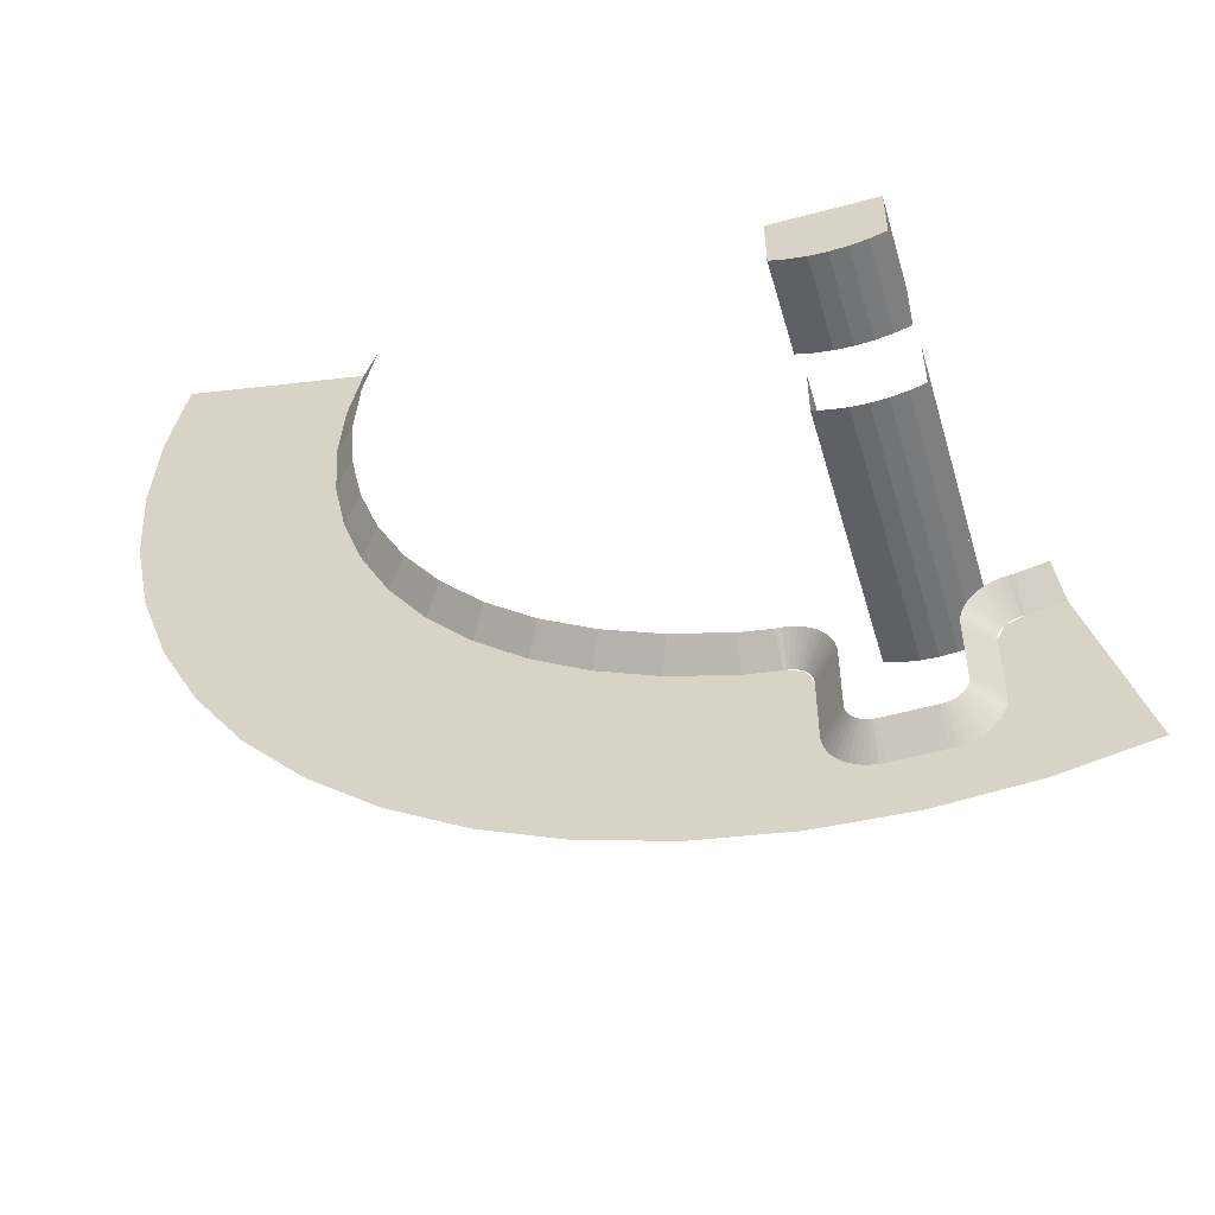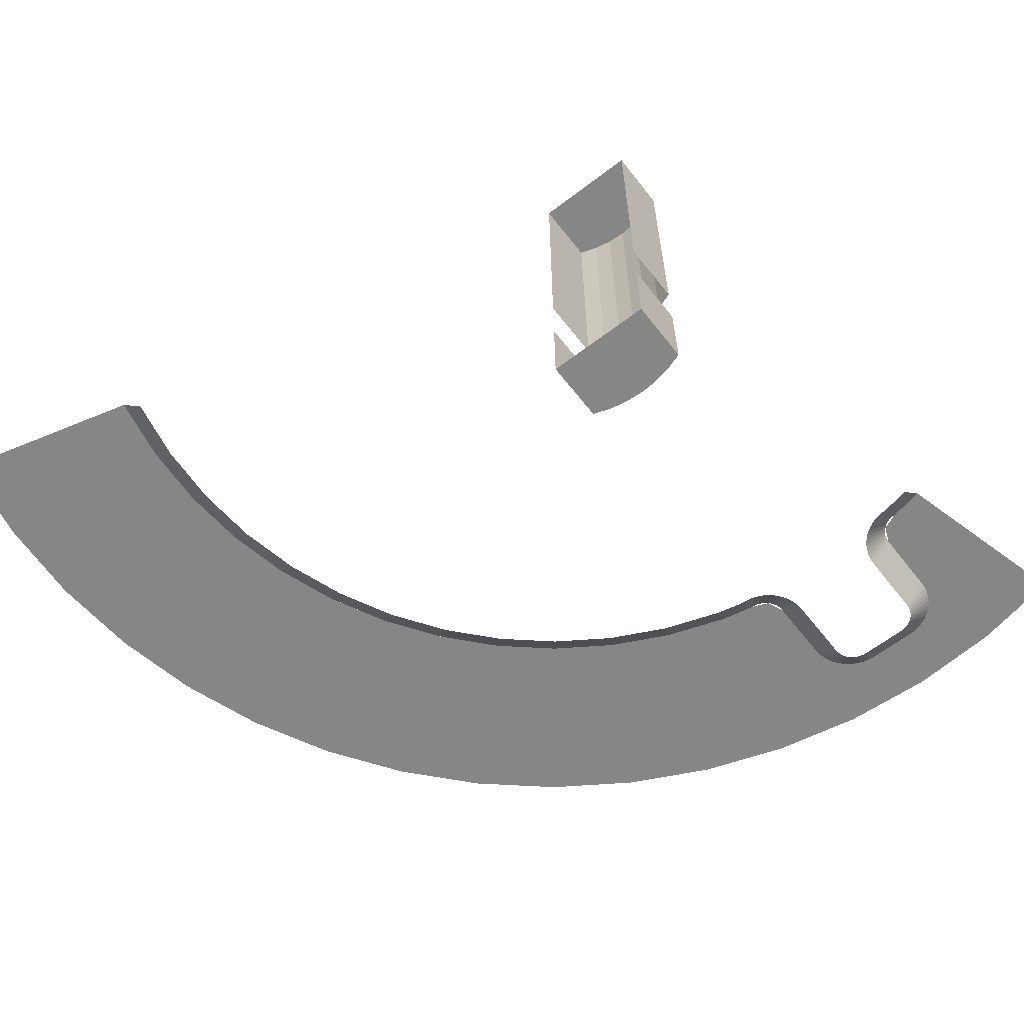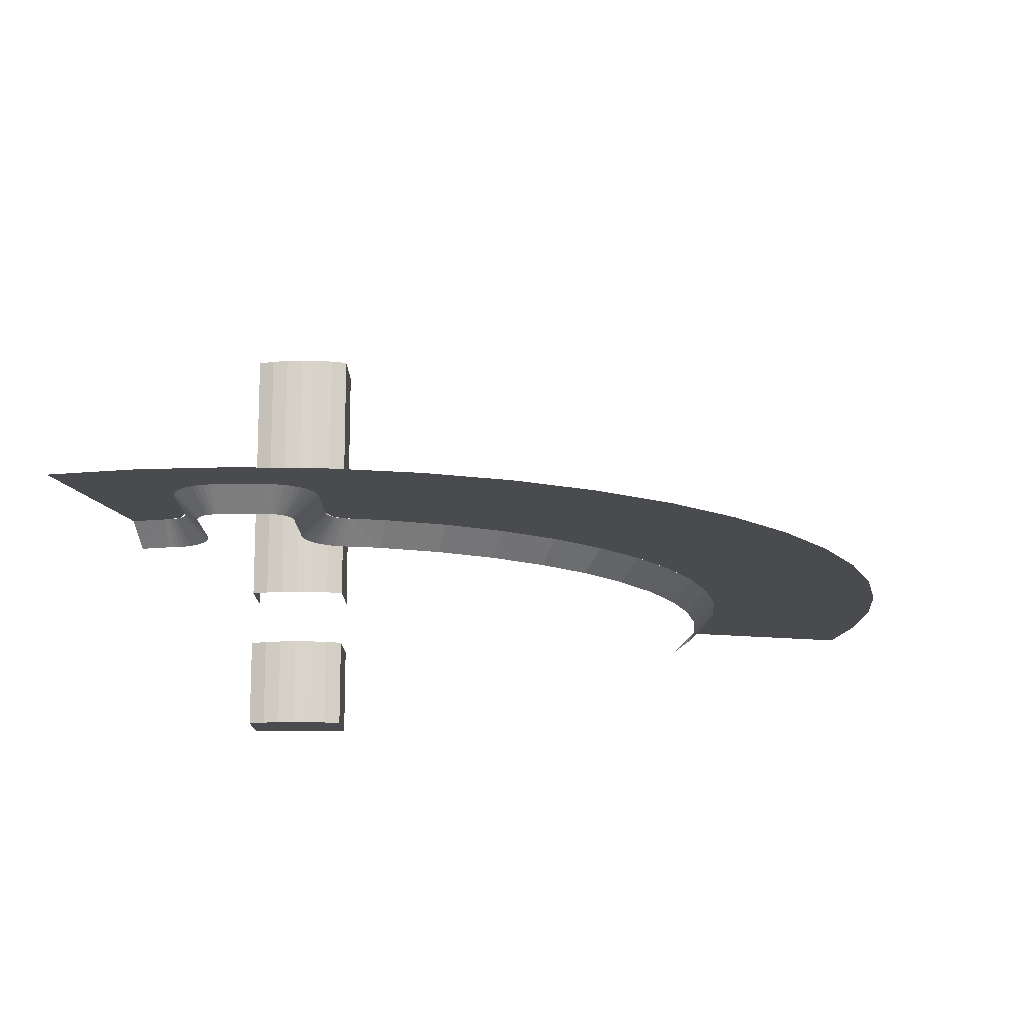
<metadata>
{"format":"obj","ext":"obj","renderer":"f3d","projection":"perspective","resolution":1024,"background":"white","views":[{"elev":-54.4,"azim":-164.0,"up":"+Y"},{"elev":-62.1,"azim":-142.1,"up":"+Z"},{"elev":-14.2,"azim":1.0,"up":"+Z"}]}
</metadata>
<code>
v 0 -1.45 0.4
v -0.1892 -1.438 0.4
v -0.3753 -1.401 0.4
v 1.025 -1.025 0.4
v 0 -1.45 0.4
v 0.1892 -1.438 0.4
v 0.8828 -1.15 0.4
v 0.8828 -1.15 0.4
v 0.1892 -1.438 0.4
v 0.3753 -1.401 0.4
v 0.725 -1.256 0.4
v 0.725 -1.256 0.4
v 0.3753 -1.401 0.4
v 0.5549 -1.34 0.4
v 1.025 -1.025 0.4
v 1.45 0 0.4
v 1.438 -0.1892 0.4
v 1.15 -0.8828 0.4
v 1.15 -0.8828 0.4
v 1.438 -0.1892 0.4
v 1.401 -0.3753 0.4
v 1.256 -0.725 0.4
v 1.256 -0.725 0.4
v 1.401 -0.3753 0.4
v 1.34 -0.5549 0.4
v 1.45 0 0.4
v 1.438 0.1892 0.4
v 1.401 0.3753 0.4
v 0.05 -1.32 0.4
v 0 -1.45 0.4
v 0.15 -1.32 0.4
v 0.15 -1.32 0.4
v 0 -1.45 0.4
v 1.025 -1.025 0.4
v -0.05 -1.32 0.4
v -0.15 -1.32 0.4
v -0.3753 -1.401 0.4
v 0 -1.45 0.4
v 0.05 -1.32 0.4
v -0.05 -1.32 0.4
v 0 -1.45 0.4
v 0.15 -1.32 0.4
v 1.025 -1.025 0.4
v 0.15 -1.22 0.4
v 0.15 -1.22 0.4
v 1.025 -1.025 0.4
v 0.15 -1.079 0.4
v 1.025 -1.025 0.4
v 0.2718 -1.014 0.4
v 0.2 -1.028 0.4
v 0.15 -1.079 0.4
v -0.3753 -1.401 0.4
v -0.15 -1.32 0.4
v -0.15 -1.22 0.4
v -0.3753 -1.401 0.4
v -0.15 -1.22 0.4
v -0.15 -1.079 0.4
v -0.15 -1.079 0.4
v -0.2 -1.028 0.4
v -0.2718 -1.014 0.4
v -0.3753 -1.401 0.4
v 0.2 -1.028 0.4
v 0.1646 -1.043 0.4
v 0.15 -1.079 0.4
v 0.15 -1.32 0.4
v 0.1207 -1.291 0.4
v 0.05 -1.32 0.4
v 0.15 -1.32 0.4
v 0.15 -1.22 0.4
v 0.1207 -1.291 0.4
v -0.2 -1.028 0.4
v -0.1646 -1.043 0.4
v -0.15 -1.079 0.4
v -0.15 -1.32 0.4
v -0.1207 -1.291 0.4
v -0.05 -1.32 0.4
v -0.15 -1.32 0.4
v -0.15 -1.22 0.4
v -0.1207 -1.291 0.4
v 0.2 -1.028 0.4
v 0.1935 -1.029 0.4
v 0.187 -0.9794 0.35
v 0.2 -0.9785 0.35
v 0.1935 -1.029 0.4
v 0.1871 -1.03 0.4
v 0.1741 -0.9819 0.35
v 0.187 -0.9794 0.35
v 0.1871 -1.03 0.4
v 0.1809 -1.032 0.4
v 0.1617 -0.9861 0.35
v 0.1741 -0.9819 0.35
v 0.1809 -1.032 0.4
v 0.175 -1.035 0.4
v 0.15 -0.9919 0.35
v 0.1617 -0.9861 0.35
v 0.175 -1.035 0.4
v 0.1696 -1.039 0.4
v 0.1391 -0.9992 0.35
v 0.15 -0.9919 0.35
v 0.1696 -1.039 0.4
v 0.1646 -1.043 0.4
v 0.1293 -1.008 0.35
v 0.1391 -0.9992 0.35
v 0.1646 -1.043 0.4
v 0.1603 -1.048 0.4
v 0.1207 -1.018 0.35
v 0.1293 -1.008 0.35
v 0.1603 -1.048 0.4
v 0.1567 -1.054 0.4
v 0.1134 -1.028 0.35
v 0.1207 -1.018 0.35
v 0.1567 -1.054 0.4
v 0.1538 -1.059 0.4
v 0.1076 -1.04 0.35
v 0.1134 -1.028 0.35
v 0.1538 -1.059 0.4
v 0.1517 -1.066 0.4
v 0.1034 -1.053 0.35
v 0.1076 -1.04 0.35
v 0.1517 -1.066 0.4
v 0.1504 -1.072 0.4
v 0.1009 -1.065 0.35
v 0.1034 -1.053 0.35
v 0.1504 -1.072 0.4
v 0.15 -1.079 0.4
v 0.1 -1.079 0.35
v 0.1009 -1.065 0.35
v 0.15 -1.079 0.4
v 0.1 -1.079 0.35
v 0.1 -1.22 0.35
v 0.15 -1.22 0.4
v 0.05 -1.27 0.35
v 0.05652 -1.27 0.35
v 0.06305 -1.319 0.4
v 0.05 -1.32 0.4
v 0.05652 -1.27 0.35
v 0.06294 -1.268 0.35
v 0.07588 -1.317 0.4
v 0.06305 -1.319 0.4
v 0.06294 -1.268 0.35
v 0.06914 -1.266 0.35
v 0.08827 -1.312 0.4
v 0.07588 -1.317 0.4
v 0.06914 -1.266 0.35
v 0.075 -1.263 0.35
v 0.1 -1.307 0.4
v 0.08827 -1.312 0.4
v 0.075 -1.263 0.35
v 0.08044 -1.26 0.35
v 0.1109 -1.299 0.4
v 0.1 -1.307 0.4
v 0.08044 -1.26 0.35
v 0.08536 -1.255 0.35
v 0.1207 -1.291 0.4
v 0.1109 -1.299 0.4
v 0.08536 -1.255 0.35
v 0.08967 -1.25 0.35
v 0.1293 -1.281 0.4
v 0.1207 -1.291 0.4
v 0.08967 -1.25 0.35
v 0.0933 -1.245 0.35
v 0.1366 -1.27 0.4
v 0.1293 -1.281 0.4
v 0.0933 -1.245 0.35
v 0.0962 -1.239 0.35
v 0.1424 -1.258 0.4
v 0.1366 -1.27 0.4
v 0.0962 -1.239 0.35
v 0.09829 -1.233 0.35
v 0.1466 -1.246 0.4
v 0.1424 -1.258 0.4
v 0.09829 -1.233 0.35
v 0.09957 -1.227 0.35
v 0.1491 -1.233 0.4
v 0.1466 -1.246 0.4
v 0.09957 -1.227 0.35
v 0.1 -1.22 0.35
v 0.15 -1.22 0.4
v 0.1491 -1.233 0.4
v -0.05 -1.27 0.35
v -0.05 -1.32 0.4
v 0.05 -1.32 0.4
v 0.05 -1.27 0.35
v -0.2 -1.028 0.4
v -0.1935 -1.029 0.4
v -0.187 -0.9794 0.35
v -0.2 -0.9785 0.35
v -0.1935 -1.029 0.4
v -0.1871 -1.03 0.4
v -0.1741 -0.9819 0.35
v -0.187 -0.9794 0.35
v -0.1871 -1.03 0.4
v -0.1809 -1.032 0.4
v -0.1617 -0.9861 0.35
v -0.1741 -0.9819 0.35
v -0.1809 -1.032 0.4
v -0.175 -1.035 0.4
v -0.15 -0.9919 0.35
v -0.1617 -0.9861 0.35
v -0.175 -1.035 0.4
v -0.1696 -1.039 0.4
v -0.1391 -0.9992 0.35
v -0.15 -0.9919 0.35
v -0.1696 -1.039 0.4
v -0.1646 -1.043 0.4
v -0.1293 -1.008 0.35
v -0.1391 -0.9992 0.35
v -0.1646 -1.043 0.4
v -0.1603 -1.048 0.4
v -0.1207 -1.018 0.35
v -0.1293 -1.008 0.35
v -0.1603 -1.048 0.4
v -0.1567 -1.054 0.4
v -0.1134 -1.028 0.35
v -0.1207 -1.018 0.35
v -0.1567 -1.054 0.4
v -0.1538 -1.059 0.4
v -0.1076 -1.04 0.35
v -0.1134 -1.028 0.35
v -0.1538 -1.059 0.4
v -0.1517 -1.066 0.4
v -0.1034 -1.053 0.35
v -0.1076 -1.04 0.35
v -0.1517 -1.066 0.4
v -0.1504 -1.072 0.4
v -0.1009 -1.065 0.35
v -0.1034 -1.053 0.35
v -0.1504 -1.072 0.4
v -0.15 -1.079 0.4
v -0.1 -1.079 0.35
v -0.1009 -1.065 0.35
v -0.05 -1.27 0.35
v -0.05652 -1.27 0.35
v -0.06305 -1.319 0.4
v -0.05 -1.32 0.4
v -0.05652 -1.27 0.35
v -0.06294 -1.268 0.35
v -0.07588 -1.317 0.4
v -0.06305 -1.319 0.4
v -0.06294 -1.268 0.35
v -0.06914 -1.266 0.35
v -0.08827 -1.312 0.4
v -0.07588 -1.317 0.4
v -0.06914 -1.266 0.35
v -0.075 -1.263 0.35
v -0.1 -1.307 0.4
v -0.08827 -1.312 0.4
v -0.075 -1.263 0.35
v -0.08044 -1.26 0.35
v -0.1109 -1.299 0.4
v -0.1 -1.307 0.4
v -0.08044 -1.26 0.35
v -0.08536 -1.255 0.35
v -0.1207 -1.291 0.4
v -0.1109 -1.299 0.4
v -0.08536 -1.255 0.35
v -0.08967 -1.25 0.35
v -0.1293 -1.281 0.4
v -0.1207 -1.291 0.4
v -0.08967 -1.25 0.35
v -0.0933 -1.245 0.35
v -0.1366 -1.27 0.4
v -0.1293 -1.281 0.4
v -0.0933 -1.245 0.35
v -0.0962 -1.239 0.35
v -0.1424 -1.258 0.4
v -0.1366 -1.27 0.4
v -0.0962 -1.239 0.35
v -0.09829 -1.233 0.35
v -0.1466 -1.246 0.4
v -0.1424 -1.258 0.4
v -0.09829 -1.233 0.35
v -0.09957 -1.227 0.35
v -0.1491 -1.233 0.4
v -0.1466 -1.246 0.4
v -0.09957 -1.227 0.35
v -0.1 -1.22 0.35
v -0.15 -1.22 0.4
v -0.1491 -1.233 0.4
v -0.1 -1.079 0.35
v -0.15 -1.079 0.4
v -0.15 -1.22 0.4
v -0.1 -1.22 0.35
v -0.2 -1.028 0.4
v -0.2 -0.9785 0.35
v -0.2588 -0.9659 0.35
v -0.2718 -1.014 0.4
v 0.2588 -0.9659 0.35
v 0.2 -0.9785 0.35
v 0.2 -1.028 0.4
v 0.2718 -1.014 0.4
v 1.014 0.2718 0.4
v 1.068 0.07003 0.4
v 1.041 0.1371 0.4
v 1.041 0.1371 0.4
v 1.068 0.07003 0.4
v 1.05 1.2e-05 0.4
v 1.041 -0.1371 0.4
v 1.05 1.2e-05 0.4
v 1.068 0.07003 0.4
v 1.041 -0.1371 0.4
v 1.014 -0.3442 0.4
v 1.014 -0.2718 0.4
v 1.014 -0.2718 0.4
v 1.014 -0.3442 0.4
v 0.9701 -0.4018 0.4
v 0.9093 -0.525 0.4
v 0.9701 -0.4018 0.4
v 1.014 -0.3442 0.4
v 0.9093 -0.525 0.4
v 0.805 -0.7059 0.4
v 0.8331 -0.6392 0.4
v 0.8331 -0.6392 0.4
v 0.805 -0.7059 0.4
v 0.7425 -0.7424 0.4
v 0.6392 -0.833 0.4
v 0.7425 -0.7424 0.4
v 0.805 -0.7059 0.4
v 0.6392 -0.833 0.4
v 0.4735 -0.9602 0.4
v 0.525 -0.9093 0.4
v 0.525 -0.9093 0.4
v 0.4735 -0.9602 0.4
v 0.4018 -0.97 0.4
v 0.2718 -1.014 0.4
v 0.4018 -0.97 0.4
v 0.4735 -0.9602 0.4
v 1.401 0.3753 0.4
v 1.014 0.2718 0.4
v 1.068 0.07003 0.4
v 1.45 0 0.4
v 1.45 0 0.4
v 1.068 0.07003 0.4
v 1.041 -0.1371 0.4
v 1.45 0 0.4
v 1.041 -0.1371 0.4
v 1.014 -0.3442 0.4
v 0.9093 -0.525 0.4
v 1.025 -1.025 0.4
v 1.45 0 0.4
v 1.014 -0.3442 0.4
v 1.025 -1.025 0.4
v 0.9093 -0.525 0.4
v 0.805 -0.7059 0.4
v 1.025 -1.025 0.4
v 0.805 -0.7059 0.4
v 0.6392 -0.833 0.4
v 1.025 -1.025 0.4
v 0.6392 -0.833 0.4
v 0.4735 -0.9602 0.4
v 1.025 -1.025 0.4
v 0.4735 -0.9602 0.4
v 0.2718 -1.014 0.4
v 0.9659 0.2588 0.35
v 0.9914 0.1305 0.35
v 1.041 0.1371 0.4
v 1.014 0.2718 0.4
v 0.9914 0.1305 0.35
v 1 1.2e-05 0.35
v 1.05 1.2e-05 0.4
v 1.041 0.1371 0.4
v 1 1.2e-05 0.35
v 0.9915 -0.1305 0.35
v 1.041 -0.1371 0.4
v 1.05 1.2e-05 0.4
v 0.866 -0.5 0.35
v 0.9238 -0.3827 0.35
v 0.97 -0.4018 0.4
v 0.9093 -0.525 0.4
v 0.9238 -0.3827 0.35
v 0.9659 -0.2588 0.35
v 1.014 -0.2718 0.4
v 0.97 -0.4018 0.4
v 0.9659 -0.2588 0.35
v 0.9915 -0.1305 0.35
v 1.041 -0.137 0.4
v 1.014 -0.2718 0.4
v 0.866 -0.5 0.35
v 0.7933 -0.6087 0.35
v 0.833 -0.6392 0.4
v 0.9093 -0.525 0.4
v 0.7933 -0.6087 0.35
v 0.7071 -0.7071 0.35
v 0.7424 -0.7424 0.4
v 0.833 -0.6392 0.4
v 0.7071 -0.7071 0.35
v 0.6088 -0.7934 0.35
v 0.6392 -0.833 0.4
v 0.7424 -0.7424 0.4
v 0.2588 -0.9659 0.35
v 0.3826 -0.9238 0.35
v 0.4018 -0.97 0.4
v 0.2718 -1.014 0.4
v 0.3826 -0.9238 0.35
v 0.5 -0.866 0.35
v 0.525 -0.9093 0.4
v 0.4018 -0.97 0.4
v 0.5 -0.866 0.35
v 0.6088 -0.7934 0.35
v 0.6392 -0.833 0.4
v 0.525 -0.9093 0.4
v 0.11 -0.2656 1
v 0.11 -0.1356 1
v 0.11 -0.1356 0.4
v 0.11 -0.2656 0.4
v -0.11 -0.2656 1
v -0.11 -0.1356 1
v -0.11 -0.1356 0.4
v -0.11 -0.2656 0.4
v -0.07441 -0.2777 0.4
v -0.07441 -0.2777 1
v -0.11 -0.2656 1
v -0.11 -0.2656 0.4
v -0.03753 -0.285 0.4
v -0.03753 -0.285 1
v -0.07441 -0.2777 1
v -0.07441 -0.2777 0.4
v 2e-06 -0.2875 0.4
v 2e-06 -0.2875 1
v -0.03753 -0.285 1
v -0.03753 -0.285 0.4
v 0.03753 -0.285 0.4
v 0.03753 -0.285 1
v 2e-06 -0.2875 1
v 2e-06 -0.2875 0.4
v 0.07442 -0.2777 0.4
v 0.07442 -0.2777 1
v 0.03753 -0.285 1
v 0.03753 -0.285 0.4
v 0.11 -0.2656 0.4
v 0.11 -0.2656 1
v 0.07442 -0.2777 1
v 0.07442 -0.2777 0.4
v 0.11 -0.2656 1
v -0.11 -0.2656 1
v -0.07441 -0.2777 1
v 0.07442 -0.2777 1
v 0.07442 -0.2777 1
v -0.07441 -0.2777 1
v -0.03753 -0.285 1
v 0.03753 -0.285 1
v 0.03753 -0.285 1
v -0.03753 -0.285 1
v 2e-06 -0.2875 1
v -0.11 -0.1356 1
v -0.11 -0.2656 1
v 0.11 -0.2656 1
v 0.11 -0.1356 1
v 0.11 -0.2656 0.275
v 0.11 -0.1356 0.275
v 0.11 -0.1356 0.075
v 0.11 -0.2656 0.075
v -0.11 -0.2656 0.275
v -0.11 -0.1356 0.275
v -0.11 -0.1356 0.075
v -0.11 -0.2656 0.075
v -0.07441 -0.2777 0.075
v -0.07441 -0.2777 0.275
v -0.11 -0.2656 0.275
v -0.11 -0.2656 0.075
v -0.03753 -0.285 0.075
v -0.03753 -0.285 0.275
v -0.07441 -0.2777 0.275
v -0.07441 -0.2777 0.075
v 2e-06 -0.2875 0.075
v 2e-06 -0.2875 0.275
v -0.03753 -0.285 0.275
v -0.03753 -0.285 0.075
v 0.03753 -0.285 0.075
v 0.03753 -0.285 0.275
v 2e-06 -0.2875 0.275
v 2e-06 -0.2875 0.075
v 0.07442 -0.2777 0.075
v 0.07442 -0.2777 0.275
v 0.03753 -0.285 0.275
v 0.03753 -0.285 0.075
v 0.11 -0.2656 0.075
v 0.11 -0.2656 0.275
v 0.07442 -0.2777 0.275
v 0.07442 -0.2777 0.075
v 0.11 -0.2656 0.075
v -0.11 -0.2656 0.075
v -0.07441 -0.2777 0.075
v 0.07442 -0.2777 0.075
v 0.07442 -0.2777 0.075
v -0.07441 -0.2777 0.075
v -0.03753 -0.285 0.075
v 0.03753 -0.285 0.075
v 0.03753 -0.285 0.075
v -0.03753 -0.285 0.075
v 2e-06 -0.2875 0.075
v 0.11 -0.2656 0.075
v -0.11 -0.2656 0.075
v -0.11 -0.1356 0.075
v 0.11 -0.1356 0.075
g mesh7075502
f 1 3 2
g mesh7075504
f 4 5 6
f 6 7 4
f 8 9 10
f 10 11 8
f 12 13 14
g mesh7075506
f 15 17 16
f 17 15 18
f 19 21 20
f 21 19 22
f 23 25 24
g mesh7075508
f 26 27 28
f 29 30 31
f 32 33 34
f 35 36 37
f 37 38 35
f 39 40 41
f 42 43 44
f 45 46 47
f 48 49 50
f 50 51 48
f 52 53 54
f 55 56 57
f 58 59 60
f 60 61 58
g mesh7075510
f 62 63 64
g mesh7075512
f 65 66 67
f 68 69 70
g mesh7075514
f 71 73 72
g mesh7075516
f 74 76 75
f 77 79 78
g mesh7075519
f 80 82 81
f 82 80 83
f 84 86 85
f 86 84 87
f 88 90 89
f 90 88 91
f 92 94 93
f 94 92 95
f 96 98 97
f 98 96 99
f 100 102 101
f 102 100 103
f 104 106 105
f 106 104 107
f 108 110 109
f 110 108 111
f 112 114 113
f 114 112 115
f 116 118 117
f 118 116 119
f 120 122 121
f 122 120 123
f 124 126 125
f 126 124 127
g mesh7075523
f 128 129 130
f 130 131 128
g mesh7075525
f 132 134 133
f 134 132 135
f 136 138 137
f 138 136 139
f 140 142 141
f 142 140 143
f 144 146 145
f 146 144 147
f 148 150 149
f 150 148 151
f 152 154 153
f 154 152 155
f 156 158 157
f 158 156 159
f 160 162 161
f 162 160 163
f 164 166 165
f 166 164 167
f 168 170 169
f 170 168 171
f 172 174 173
f 174 172 175
f 176 178 177
f 178 176 179
g mesh7075529
f 180 181 182
f 182 183 180
g mesh7075532
f 184 185 186
f 186 187 184
f 188 189 190
f 190 191 188
f 192 193 194
f 194 195 192
f 196 197 198
f 198 199 196
f 200 201 202
f 202 203 200
f 204 205 206
f 206 207 204
f 208 209 210
f 210 211 208
f 212 213 214
f 214 215 212
f 216 217 218
f 218 219 216
f 220 221 222
f 222 223 220
f 224 225 226
f 226 227 224
f 228 229 230
f 230 231 228
g mesh7075535
f 232 233 234
f 234 235 232
f 236 237 238
f 238 239 236
f 240 241 242
f 242 243 240
f 244 245 246
f 246 247 244
f 248 249 250
f 250 251 248
f 252 253 254
f 254 255 252
f 256 257 258
f 258 259 256
f 260 261 262
f 262 263 260
f 264 265 266
f 266 267 264
f 268 269 270
f 270 271 268
f 272 273 274
f 274 275 272
f 276 277 278
f 278 279 276
g mesh7075539
f 280 281 282
f 282 283 280
g mesh7075541
f 284 285 286
f 286 287 284
f 288 289 290
f 290 291 288
g mesh7075545
f 292 294 293
f 295 297 296
f 298 300 299
f 301 303 302
f 304 306 305
f 307 309 308
f 310 312 311
f 313 315 314
f 316 318 317
f 319 321 320
f 322 324 323
f 325 327 326
f 328 329 330
f 330 331 328
f 332 333 334
f 335 336 337
f 338 339 340
f 340 341 338
f 342 343 344
f 345 346 347
f 348 349 350
f 351 352 353
g mesh7075548
f 354 355 356
f 356 357 354
f 358 359 360
f 360 361 358
f 362 363 364
f 364 365 362
g mesh7075550
f 366 368 367
f 368 366 369
f 370 372 371
f 372 370 373
f 374 376 375
f 376 374 377
g mesh7075552
f 378 379 380
f 380 381 378
f 382 383 384
f 384 385 382
f 386 387 388
f 388 389 386
g mesh7075554
f 390 392 391
f 392 390 393
f 394 396 395
f 396 394 397
f 398 400 399
f 400 398 401
g mesh7075557
f 402 404 403
f 404 402 405
g mesh7075559
f 406 407 408
f 408 409 406
g mesh7075565
f 410 411 412
f 412 413 410
f 414 415 416
f 416 417 414
f 418 419 420
f 420 421 418
f 422 423 424
f 424 425 422
f 426 427 428
f 428 429 426
f 430 431 432
f 432 433 430
g mesh7075568
f 434 435 436
f 436 437 434
f 438 439 440
f 440 441 438
f 442 443 444
f 445 446 447
f 447 448 445
g mesh7075571
f 449 451 450
f 451 449 452
g mesh7075573
f 453 454 455
f 455 456 453
g mesh7075578
f 457 458 459
f 459 460 457
f 461 462 463
f 463 464 461
f 465 466 467
f 467 468 465
f 469 470 471
f 471 472 469
f 473 474 475
f 475 476 473
f 477 478 479
f 479 480 477
g mesh7075581
f 481 483 482
f 483 481 484
f 485 487 486
f 487 485 488
f 489 491 490
f 492 493 494
f 494 495 492

</code>
